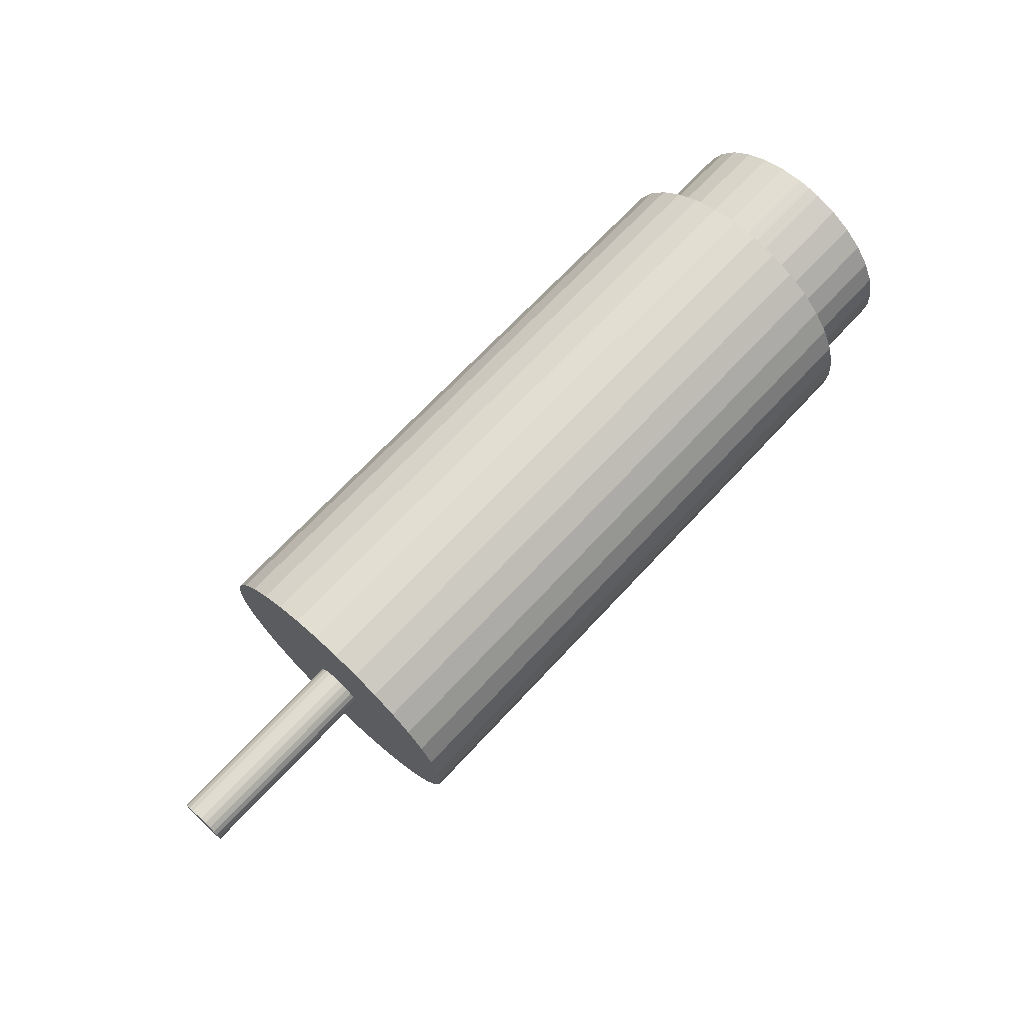
<metadata>
{"format":"obj","ext":"obj","renderer":"f3d","projection":"perspective","resolution":1024,"background":"white","views":[{"elev":69.5,"azim":-47.0,"up":"+Y"}]}
</metadata>
<code>
v 0.02925 0.06921 0.006376
v -0.03475 0.0687 0.009097
v 0.02925 0.0687 0.009097
v 0.02925 0.0687 0.009097
v -0.03475 0.0687 0.009097
v -0.03475 0.0677 0.01168
v 0.02925 0.0677 0.01168
v 0.02925 0.0677 0.01168
v -0.03475 0.0677 0.01168
v -0.03475 0.06624 0.01403
v 0.02925 0.06624 0.01403
v 0.02925 0.06624 0.01403
v -0.03475 0.06624 0.01403
v -0.03475 0.06438 0.01608
v 0.02925 0.06438 0.01608
v 0.02925 0.06438 0.01608
v -0.03475 0.06438 0.01608
v -0.03475 0.06217 0.01775
v 0.02925 0.06217 0.01775
v 0.02925 0.06217 0.01775
v -0.03475 0.06217 0.01775
v -0.03475 0.0597 0.01898
v 0.02925 0.0597 0.01898
v 0.02925 0.0597 0.01898
v -0.03475 0.0597 0.01898
v -0.03475 0.05703 0.01974
v 0.02925 0.05703 0.01974
v 0.02925 0.05703 0.01974
v -0.03475 0.05703 0.01974
v -0.03475 0.05428 0.02
v 0.02925 0.05428 0.02
v 0.02925 0.05428 0.02
v -0.03475 0.05428 0.02
v -0.03475 0.05152 0.01975
v 0.02925 0.05152 0.01975
v 0.02925 0.05152 0.01975
v -0.03475 0.05152 0.01975
v -0.03475 0.04886 0.01899
v 0.02925 0.04886 0.01899
v 0.02925 0.04886 0.01899
v -0.03475 0.04886 0.01899
v -0.03475 0.04638 0.01776
v 0.02925 0.04638 0.01776
v 0.02925 0.04638 0.01776
v -0.03475 0.04638 0.01776
v -0.03475 0.04417 0.01609
v 0.02925 0.04417 0.01609
v 0.02925 0.04417 0.01609
v -0.03475 0.04417 0.01609
v -0.03475 0.04231 0.01405
v 0.02925 0.04231 0.01405
v 0.02925 0.04231 0.01405
v -0.03475 0.04231 0.01405
v -0.03475 0.04085 0.01169
v 0.02925 0.04085 0.01169
v 0.02925 0.04085 0.01169
v -0.03475 0.04085 0.01169
v -0.03475 0.03984 0.009113
v 0.02925 0.03984 0.009113
v 0.02925 0.03984 0.009113
v -0.03475 0.03984 0.009113
v -0.03475 0.03934 0.006392
v 0.02925 0.03934 0.006392
v 0.02925 0.03934 0.006392
v -0.03475 0.03934 0.006392
v -0.03475 0.03933 0.003624
v 0.02925 0.03933 0.003624
v 0.02925 0.03933 0.003624
v -0.03475 0.03933 0.003624
v -0.03475 0.03984 0.000903
v 0.02925 0.03984 0.000903
v 0.02925 0.03984 0.000903
v -0.03475 0.03984 0.000903
v -0.03475 0.04084 -0.001679
v 0.02925 0.04084 -0.001679
v 0.02925 0.04084 -0.001679
v -0.03475 0.04084 -0.001679
v -0.03475 0.04229 -0.004033
v 0.02925 0.04229 -0.004033
v 0.02925 0.04229 -0.004033
v -0.03475 0.04229 -0.004033
v -0.03475 0.04416 -0.00608
v 0.02925 0.04416 -0.00608
v 0.02925 0.04416 -0.00608
v -0.03475 0.04416 -0.00608
v -0.03475 0.04637 -0.007749
v 0.02925 0.04637 -0.007749
v 0.02925 0.04637 -0.007749
v -0.03475 0.04637 -0.007749
v -0.03475 0.04884 -0.008984
v 0.02925 0.04884 -0.008984
v 0.02925 0.04884 -0.008984
v -0.03475 0.04884 -0.008984
v -0.03475 0.05151 -0.009743
v 0.02925 0.05151 -0.009743
v 0.02925 0.05151 -0.009743
v -0.03475 0.05151 -0.009743
v -0.03475 0.05426 -0.01
v 0.02925 0.05426 -0.01
v 0.02925 0.05426 -0.01
v -0.03475 0.05426 -0.01
v -0.03475 0.05702 -0.009746
v 0.02925 0.05702 -0.009746
v 0.02925 0.05702 -0.009746
v -0.03475 0.05702 -0.009746
v -0.03475 0.05968 -0.00899
v 0.02925 0.05968 -0.00899
v 0.02925 0.05968 -0.00899
v -0.03475 0.05968 -0.00899
v -0.03475 0.06216 -0.007757
v 0.02925 0.06216 -0.007757
v 0.02925 0.06216 -0.007757
v 0.02925 0.06216 -0.007757
v -0.03475 0.06216 -0.007757
v -0.03475 0.06437 -0.00609
v -0.03475 0.06437 -0.00609
v 0.02925 0.06437 -0.00609
v 0.02925 0.06437 -0.00609
v -0.03475 0.06437 -0.00609
v -0.03475 0.06624 -0.004046
v 0.02925 0.06624 -0.004046
v 0.02925 0.06624 -0.004046
v -0.03475 0.06624 -0.004046
v -0.03475 0.06769 -0.001693
v 0.02925 0.06769 -0.001693
v 0.02925 0.06769 -0.001693
v -0.03475 0.06769 -0.001693
v -0.03475 0.0687 0.000887
v 0.02925 0.0687 0.000887
v 0.02925 0.0687 0.000887
v -0.03475 0.0687 0.000887
v -0.03475 0.06921 0.003608
v 0.02925 0.06921 0.003608
v 0.02925 0.06921 0.003608
v -0.03475 0.06921 0.003608
v -0.03475 0.06921 0.006376
v 0.02925 0.06921 0.006376
v -0.03475 0.06921 0.006376
v -0.03475 0.05181 0.005423
v -0.03475 0.03984 0.009113
v -0.03475 0.052 0.006046
v -0.03475 0.04085 0.01169
v -0.03475 0.05235 0.006598
v -0.03475 0.05223 0.003557
v -0.03475 0.04084 -0.001679
v -0.03475 0.05192 0.004134
v -0.03475 0.03984 0.000903
v -0.03475 0.05178 0.004771
v -0.03475 0.03933 0.003624
v -0.03475 0.03934 0.006392
v -0.03475 0.05322 0.002729
v -0.03475 0.04637 -0.007749
v -0.03475 0.05267 0.003078
v -0.03475 0.04416 -0.00608
v -0.03475 0.04229 -0.004033
v -0.03475 0.0545 0.002511
v -0.03475 0.05426 -0.01
v -0.03475 0.05385 0.002536
v -0.03475 0.05151 -0.009743
v -0.03475 0.04884 -0.008984
v -0.03475 0.05631 0.006443
v -0.03475 0.0677 0.01168
v -0.03475 0.05661 0.005866
v -0.03475 0.0687 0.009097
v -0.03475 0.05676 0.005229
v -0.03475 0.06921 0.006376
v -0.03475 0.05673 0.004577
v -0.03475 0.05532 0.007271
v -0.03475 0.06217 0.01775
v -0.03475 0.05587 0.006922
v -0.03475 0.06438 0.01608
v -0.03475 0.06624 0.01403
v -0.03475 0.05404 0.007489
v -0.03475 0.05428 0.02
v -0.03475 0.05469 0.007464
v -0.03475 0.05703 0.01974
v -0.03475 0.0597 0.01898
v -0.03475 0.04231 0.01405
v -0.03475 0.04417 0.01609
v -0.03475 0.05283 0.007041
v -0.03475 0.04638 0.01776
v -0.03475 0.0534 0.007345
v -0.03475 0.04886 0.01899
v -0.03475 0.05152 0.01975
v -0.03475 0.05619 0.003402
v -0.03475 0.06437 -0.00609
v -0.03475 0.05571 0.002959
v -0.03475 0.06216 -0.007757
v -0.03475 0.05514 0.002655
v -0.03475 0.05968 -0.00899
v -0.03475 0.05702 -0.009746
v -0.03475 0.06921 0.003608
v -0.03475 0.0687 0.000887
v -0.03475 0.05654 0.003954
v -0.03475 0.06769 -0.001693
v -0.03475 0.06624 -0.004046
v 0.02925 0.04671 0.01496
v 0.02925 0.04417 0.01609
v 0.02925 0.04486 0.01323
v 0.02925 0.04231 0.01405
v 0.02925 0.0434 0.01117
v 0.02925 0.04085 0.01169
v 0.02925 0.04238 0.008855
v 0.02925 0.03984 0.009113
v 0.02925 0.04185 0.006382
v 0.02925 0.03934 0.006392
v 0.02925 0.04182 0.003853
v 0.02925 0.03933 0.003624
v 0.02925 0.04231 0.001371
v 0.02925 0.03984 0.000903
v 0.02925 0.04328 -0.000963
v 0.02925 0.04084 -0.001679
v 0.02925 0.04471 -0.003052
v 0.02925 0.04229 -0.004033
v 0.02925 0.04653 -0.004812
v 0.02925 0.04416 -0.00608
v 0.02925 0.04866 -0.00617
v 0.02925 0.04637 -0.007749
v 0.02925 0.04884 -0.008984
v 0.02925 0.05102 -0.007071
v 0.02925 0.05151 -0.009743
v 0.02925 0.05352 -0.007477
v 0.02925 0.05426 -0.01
v 0.02925 0.05605 -0.007373
v 0.02925 0.05702 -0.009746
v 0.02925 0.0585 -0.006762
v 0.02925 0.05968 -0.00899
v 0.02925 0.06078 -0.00567
v 0.02925 0.06216 -0.007757
v 0.02925 0.0628 -0.004141
v 0.02925 0.06437 -0.00609
v 0.02925 0.06446 -0.002238
v 0.02925 0.06624 -0.004046
v 0.02925 0.06571 -3.8e-05
v 0.02925 0.06769 -0.001693
v 0.02925 0.06649 0.002368
v 0.02925 0.0687 0.000887
v 0.02925 0.06677 0.004882
v 0.02925 0.06921 0.003608
v 0.02925 0.06672 0.006147
v 0.02925 0.06921 0.006376
v 0.02925 0.06654 0.0074
v 0.02925 0.0687 0.009097
v 0.02925 0.0658 0.00982
v 0.02925 0.0677 0.01168
v 0.02925 0.0646 0.01204
v 0.02925 0.06624 0.01403
v 0.02925 0.06297 0.01398
v 0.02925 0.06438 0.01608
v 0.02925 0.06098 0.01554
v 0.02925 0.06217 0.01775
v 0.02925 0.05872 0.01668
v 0.02925 0.0597 0.01898
v 0.02925 0.05628 0.01734
v 0.02925 0.05703 0.01974
v 0.02925 0.05375 0.01749
v 0.02925 0.05428 0.02
v 0.02925 0.05125 0.01713
v 0.02925 0.05152 0.01975
v 0.02925 0.04887 0.01627
v 0.02925 0.04886 0.01899
v 0.02925 0.04638 0.01776
v -0.03475 0.05676 0.005229
v -0.05475 0.05661 0.005866
v -0.03475 0.05661 0.005866
v -0.03475 0.05661 0.005866
v -0.05475 0.05661 0.005866
v -0.05475 0.05631 0.006443
v -0.03475 0.05631 0.006443
v -0.03475 0.05631 0.006443
v -0.05475 0.05631 0.006443
v -0.05475 0.05587 0.006922
v -0.03475 0.05587 0.006922
v -0.03475 0.05587 0.006922
v -0.05475 0.05587 0.006922
v -0.05475 0.05532 0.007271
v -0.03475 0.05532 0.007271
v -0.03475 0.05532 0.007271
v -0.05475 0.05532 0.007271
v -0.05475 0.05469 0.007464
v -0.03475 0.05469 0.007464
v -0.03475 0.05469 0.007464
v -0.05475 0.05469 0.007464
v -0.05475 0.05404 0.007489
v -0.03475 0.05404 0.007489
v -0.03475 0.05404 0.007489
v -0.05475 0.05404 0.007489
v -0.05475 0.0534 0.007345
v -0.03475 0.0534 0.007345
v -0.03475 0.0534 0.007345
v -0.05475 0.0534 0.007345
v -0.05475 0.05283 0.007041
v -0.03475 0.05283 0.007041
v -0.03475 0.05283 0.007041
v -0.05475 0.05283 0.007041
v -0.05475 0.05235 0.006598
v -0.03475 0.05235 0.006598
v -0.03475 0.05235 0.006598
v -0.05475 0.05235 0.006598
v -0.05475 0.052 0.006046
v -0.03475 0.052 0.006046
v -0.03475 0.052 0.006046
v -0.05475 0.052 0.006046
v -0.05475 0.05181 0.005423
v -0.03475 0.05181 0.005423
v -0.03475 0.05181 0.005423
v -0.05475 0.05181 0.005423
v -0.05475 0.05178 0.004771
v -0.03475 0.05178 0.004771
v -0.03475 0.05178 0.004771
v -0.05475 0.05178 0.004771
v -0.05475 0.05192 0.004134
v -0.03475 0.05192 0.004134
v -0.03475 0.05192 0.004134
v -0.05475 0.05192 0.004134
v -0.05475 0.05223 0.003557
v -0.03475 0.05223 0.003557
v -0.03475 0.05223 0.003557
v -0.05475 0.05223 0.003557
v -0.05475 0.05267 0.003078
v -0.03475 0.05267 0.003078
v -0.03475 0.05267 0.003078
v -0.05475 0.05267 0.003078
v -0.05475 0.05322 0.002729
v -0.03475 0.05322 0.002729
v -0.03475 0.05322 0.002729
v -0.05475 0.05322 0.002729
v -0.05475 0.05385 0.002536
v -0.03475 0.05385 0.002536
v -0.03475 0.05385 0.002536
v -0.05475 0.05385 0.002536
v -0.05475 0.0545 0.002511
v -0.03475 0.0545 0.002511
v -0.03475 0.0545 0.002511
v -0.05475 0.0545 0.002511
v -0.05475 0.05514 0.002655
v -0.03475 0.05514 0.002655
v -0.03475 0.05514 0.002655
v -0.05475 0.05514 0.002655
v -0.05475 0.05571 0.002959
v -0.03475 0.05571 0.002959
v -0.03475 0.05571 0.002959
v -0.05475 0.05571 0.002959
v -0.05475 0.05619 0.003402
v -0.03475 0.05619 0.003402
v -0.03475 0.05619 0.003402
v -0.05475 0.05619 0.003402
v -0.05475 0.05654 0.003954
v -0.03475 0.05654 0.003954
v -0.03475 0.05654 0.003954
v -0.05475 0.05654 0.003954
v -0.05475 0.05673 0.004577
v -0.03475 0.05673 0.004577
v -0.03475 0.05673 0.004577
v -0.05475 0.05673 0.004577
v -0.05475 0.05676 0.005229
v -0.03475 0.05676 0.005229
v -0.05475 0.05676 0.005229
v -0.05475 0.05223 0.003557
v -0.05475 0.05192 0.004134
v -0.05475 0.05427 0.005
v -0.05475 0.05178 0.004771
v -0.05475 0.05181 0.005423
v -0.05475 0.05385 0.002536
v -0.05475 0.05322 0.002729
v -0.05475 0.05267 0.003078
v -0.05475 0.05571 0.002959
v -0.05475 0.05514 0.002655
v -0.05475 0.0545 0.002511
v -0.05475 0.05673 0.004577
v -0.05475 0.05654 0.003954
v -0.05475 0.05619 0.003402
v -0.05475 0.05631 0.006443
v -0.05475 0.05661 0.005866
v -0.05475 0.05676 0.005229
v -0.05475 0.05469 0.007464
v -0.05475 0.05532 0.007271
v -0.05475 0.05587 0.006922
v -0.05475 0.05283 0.007041
v -0.05475 0.0534 0.007345
v -0.05475 0.05404 0.007489
v -0.05475 0.052 0.006046
v -0.05475 0.05235 0.006598
v 0.02925 0.06677 0.004882
v 0.02925 0.06672 0.006147
v 0.03945 0.06672 0.006147
v 0.03945 0.06672 0.006147
v 0.02925 0.06672 0.006147
v 0.02925 0.06672 0.006147
v 0.03945 0.06654 0.0074
v 0.03945 0.06654 0.0074
v 0.03945 0.06677 0.004882
v 0.02925 0.06677 0.004882
v 0.03945 0.06677 0.004882
v 0.03945 0.06649 0.002368
v 0.02925 0.06649 0.002368
v 0.02925 0.06649 0.002368
v 0.03945 0.06649 0.002368
v 0.03945 0.06571 -3.8e-05
v 0.02925 0.06571 -3.8e-05
v 0.02925 0.06571 -3.8e-05
v 0.03945 0.06571 -3.8e-05
v 0.03945 0.06446 -0.002238
v 0.02925 0.06446 -0.002238
v 0.02925 0.06446 -0.002238
v 0.03945 0.06446 -0.002238
v 0.03945 0.0628 -0.004141
v 0.02925 0.0628 -0.004141
v 0.02925 0.0628 -0.004141
v 0.03945 0.0628 -0.004141
v 0.03945 0.06078 -0.00567
v 0.02925 0.06078 -0.00567
v 0.02925 0.06078 -0.00567
v 0.03945 0.06078 -0.00567
v 0.03945 0.0585 -0.006762
v 0.02925 0.0585 -0.006762
v 0.02925 0.0585 -0.006762
v 0.03945 0.0585 -0.006762
v 0.03945 0.05605 -0.007373
v 0.02925 0.05605 -0.007373
v 0.02925 0.05605 -0.007373
v 0.03945 0.05605 -0.007373
v 0.03945 0.05352 -0.007477
v 0.02925 0.05352 -0.007477
v 0.02925 0.05352 -0.007477
v 0.02925 0.05352 -0.007477
v 0.03945 0.05352 -0.007477
v 0.03945 0.05102 -0.007071
v 0.03945 0.05102 -0.007071
v 0.02925 0.05102 -0.007071
v 0.02925 0.05102 -0.007071
v 0.03945 0.05102 -0.007071
v 0.03945 0.04866 -0.00617
v 0.02925 0.04866 -0.00617
v 0.02925 0.04866 -0.00617
v 0.03945 0.04866 -0.00617
v 0.03945 0.04653 -0.004812
v 0.02925 0.04653 -0.004812
v 0.02925 0.04653 -0.004812
v 0.02925 0.04653 -0.004812
v 0.03945 0.04653 -0.004812
v 0.03945 0.04471 -0.003052
v 0.03945 0.04471 -0.003052
v 0.02925 0.04471 -0.003052
v 0.02925 0.04471 -0.003052
v 0.03945 0.04471 -0.003052
v 0.03945 0.04328 -0.000963
v 0.02925 0.04328 -0.000963
v 0.02925 0.04328 -0.000963
v 0.03945 0.04328 -0.000963
v 0.03945 0.04231 0.001371
v 0.02925 0.04231 0.001371
v 0.02925 0.04231 0.001371
v 0.03945 0.04231 0.001371
v 0.03945 0.04182 0.003853
v 0.02925 0.04182 0.003853
v 0.02925 0.04182 0.003853
v 0.03945 0.04182 0.003853
v 0.03945 0.04185 0.006382
v 0.02925 0.04185 0.006382
v 0.02925 0.04185 0.006382
v 0.03945 0.04185 0.006382
v 0.03945 0.04238 0.008855
v 0.02925 0.04238 0.008855
v 0.02925 0.04238 0.008855
v 0.03945 0.04238 0.008855
v 0.03945 0.0434 0.01117
v 0.02925 0.0434 0.01117
v 0.02925 0.0434 0.01117
v 0.03945 0.0434 0.01117
v 0.03945 0.04486 0.01323
v 0.02925 0.04486 0.01323
v 0.02925 0.04486 0.01323
v 0.03945 0.04486 0.01323
v 0.03945 0.04671 0.01496
v 0.02925 0.04671 0.01496
v 0.02925 0.04671 0.01496
v 0.03945 0.04671 0.01496
v 0.03945 0.04887 0.01627
v 0.02925 0.04887 0.01627
v 0.02925 0.04887 0.01627
v 0.03945 0.04887 0.01627
v 0.03945 0.05125 0.01713
v 0.02925 0.05125 0.01713
v 0.02925 0.05125 0.01713
v 0.03945 0.05125 0.01713
v 0.03945 0.05375 0.01749
v 0.02925 0.05375 0.01749
v 0.02925 0.05375 0.01749
v 0.03945 0.05375 0.01749
v 0.03945 0.05628 0.01734
v 0.02925 0.05628 0.01734
v 0.02925 0.05628 0.01734
v 0.03945 0.05628 0.01734
v 0.03945 0.05872 0.01668
v 0.02925 0.05872 0.01668
v 0.02925 0.05872 0.01668
v 0.03945 0.05872 0.01668
v 0.03945 0.06098 0.01554
v 0.02925 0.06098 0.01554
v 0.02925 0.06098 0.01554
v 0.03945 0.06098 0.01554
v 0.03945 0.06297 0.01398
v 0.02925 0.06297 0.01398
v 0.02925 0.06297 0.01398
v 0.03945 0.06297 0.01398
v 0.03945 0.0646 0.01204
v 0.02925 0.0646 0.01204
v 0.02925 0.0646 0.01204
v 0.03945 0.0646 0.01204
v 0.03945 0.0658 0.00982
v 0.02925 0.0658 0.00982
v 0.02925 0.0658 0.00982
v 0.03945 0.0658 0.00982
v 0.03945 0.06654 0.0074
v 0.02925 0.06654 0.0074
v 0.02925 0.06654 0.0074
v 0.03945 0.06672 0.006147
v 0.03945 0.06654 0.0074
v 0.03945 0.05427 0.005
v 0.03945 0.06677 0.004882
v 0.03945 0.06446 -0.002238
v 0.03945 0.06571 -3.8e-05
v 0.03945 0.06649 0.002368
v 0.03945 0.0585 -0.006762
v 0.03945 0.06078 -0.00567
v 0.03945 0.0628 -0.004141
v 0.03945 0.05102 -0.007071
v 0.03945 0.05352 -0.007477
v 0.03945 0.05605 -0.007373
v 0.03945 0.04471 -0.003052
v 0.03945 0.04653 -0.004812
v 0.03945 0.04866 -0.00617
v 0.03945 0.04182 0.003853
v 0.03945 0.04231 0.001371
v 0.03945 0.04328 -0.000963
v 0.03945 0.0434 0.01117
v 0.03945 0.04238 0.008855
v 0.03945 0.04185 0.006382
v 0.03945 0.04887 0.01627
v 0.03945 0.04671 0.01496
v 0.03945 0.04486 0.01323
v 0.03945 0.05628 0.01734
v 0.03945 0.05375 0.01749
v 0.03945 0.05125 0.01713
v 0.03945 0.06297 0.01398
v 0.03945 0.06098 0.01554
v 0.03945 0.05872 0.01668
v 0.03945 0.0658 0.00982
v 0.03945 0.0646 0.01204
f 1 2 3
f 4 5 6
f 4 6 7
f 8 9 10
f 8 10 11
f 12 13 14
f 12 14 15
f 16 17 18
f 16 18 19
f 20 21 22
f 20 22 23
f 24 25 26
f 24 26 27
f 28 29 30
f 28 30 31
f 32 33 34
f 32 34 35
f 36 37 38
f 36 38 39
f 40 41 42
f 40 42 43
f 44 45 46
f 44 46 47
f 48 49 50
f 48 50 51
f 52 53 54
f 52 54 55
f 56 57 58
f 56 58 59
f 60 61 62
f 60 62 63
f 64 65 66
f 64 66 67
f 68 69 70
f 68 70 71
f 72 73 74
f 72 74 75
f 76 77 78
f 76 78 79
f 80 81 82
f 80 82 83
f 84 85 86
f 84 86 87
f 88 89 90
f 88 90 91
f 92 93 94
f 92 94 95
f 96 97 98
f 96 98 99
f 100 101 102
f 100 102 103
f 104 105 106
f 104 106 107
f 108 109 110
f 108 110 111
f 112 114 115
f 113 116 117
f 118 119 120
f 118 120 121
f 122 123 124
f 122 124 125
f 126 127 128
f 126 128 129
f 130 131 132
f 130 132 133
f 134 135 136
f 134 136 137
f 1 138 2
f 139 140 141
f 141 140 142
f 141 142 143
f 144 145 146
f 146 145 147
f 146 147 148
f 148 147 149
f 148 149 139
f 139 149 150
f 139 150 140
f 151 152 153
f 153 152 154
f 153 154 144
f 144 154 155
f 144 155 145
f 156 157 158
f 158 157 159
f 158 159 151
f 151 159 160
f 151 160 152
f 161 162 163
f 163 162 164
f 163 164 165
f 165 164 166
f 165 166 167
f 168 169 170
f 170 169 171
f 170 171 161
f 161 171 172
f 161 172 162
f 173 174 175
f 175 174 176
f 175 176 168
f 168 176 177
f 168 177 169
f 142 178 143
f 143 178 179
f 143 179 180
f 180 179 181
f 180 181 182
f 182 181 183
f 182 183 173
f 173 183 184
f 173 184 174
f 185 186 187
f 187 186 188
f 187 188 189
f 189 188 190
f 189 190 156
f 156 190 191
f 156 191 157
f 166 192 167
f 167 192 193
f 167 193 194
f 194 193 195
f 194 195 185
f 185 195 196
f 185 196 186
f 197 198 199
f 199 198 200
f 199 200 201
f 201 200 202
f 201 202 203
f 203 202 204
f 203 204 205
f 205 204 206
f 205 206 207
f 207 206 208
f 207 208 209
f 209 208 210
f 209 210 211
f 211 210 212
f 211 212 213
f 213 212 214
f 213 214 215
f 215 214 216
f 215 216 217
f 216 218 217
f 217 218 219
f 217 219 220
f 220 219 221
f 220 221 222
f 222 221 223
f 222 223 224
f 224 223 225
f 224 225 226
f 226 225 227
f 226 227 228
f 228 227 229
f 228 229 230
f 230 229 231
f 230 231 232
f 232 231 233
f 232 233 234
f 234 233 235
f 234 235 236
f 236 235 237
f 236 237 238
f 238 237 239
f 238 239 240
f 240 239 241
f 240 241 242
f 242 241 243
f 242 243 244
f 244 243 245
f 244 245 246
f 246 245 247
f 246 247 248
f 248 247 249
f 248 249 250
f 250 249 251
f 250 251 252
f 252 251 253
f 252 253 254
f 254 253 255
f 254 255 256
f 256 255 257
f 256 257 258
f 258 257 259
f 258 259 260
f 260 259 261
f 260 261 197
f 197 261 262
f 197 262 198
f 263 264 265
f 266 267 268
f 266 268 269
f 270 271 272
f 270 272 273
f 274 275 276
f 274 276 277
f 278 279 280
f 278 280 281
f 282 283 284
f 282 284 285
f 286 287 288
f 286 288 289
f 290 291 292
f 290 292 293
f 294 295 296
f 294 296 297
f 298 299 300
f 298 300 301
f 302 303 304
f 302 304 305
f 306 307 308
f 306 308 309
f 310 311 312
f 310 312 313
f 314 315 316
f 314 316 317
f 318 319 320
f 318 320 321
f 322 323 324
f 322 324 325
f 326 327 328
f 326 328 329
f 330 331 332
f 330 332 333
f 334 335 336
f 334 336 337
f 338 339 340
f 338 340 341
f 342 343 344
f 342 344 345
f 346 347 348
f 346 348 349
f 350 351 352
f 350 352 353
f 354 355 356
f 354 356 357
f 263 358 264
f 359 360 361
f 361 360 362
f 361 362 363
f 364 365 361
f 361 365 366
f 361 366 359
f 367 368 361
f 361 368 369
f 361 369 364
f 370 371 361
f 361 371 372
f 361 372 367
f 373 374 361
f 361 374 375
f 361 375 370
f 376 377 361
f 361 377 378
f 361 378 373
f 379 380 361
f 361 380 381
f 361 381 376
f 363 382 361
f 361 382 383
f 361 383 379
f 384 385 386
f 387 389 390
f 386 392 384
f 393 394 395
f 393 395 396
f 397 398 399
f 397 399 400
f 401 402 403
f 401 403 404
f 405 406 407
f 405 407 408
f 409 410 411
f 409 411 412
f 413 414 415
f 413 415 416
f 417 418 419
f 417 419 420
f 421 422 423
f 421 423 424
f 426 427 428
f 425 429 430
f 431 432 433
f 431 433 434
f 435 436 437
f 435 437 438
f 439 441 443
f 440 442 444
f 445 446 447
f 445 447 448
f 449 450 451
f 449 451 452
f 453 454 455
f 453 455 456
f 457 458 459
f 457 459 460
f 461 462 463
f 461 463 464
f 465 466 467
f 465 467 468
f 469 470 471
f 469 471 472
f 473 474 475
f 473 475 476
f 477 478 479
f 477 479 480
f 481 482 483
f 481 483 484
f 485 486 487
f 485 487 488
f 489 490 491
f 489 491 492
f 493 494 495
f 493 495 496
f 497 498 499
f 497 499 500
f 501 502 503
f 501 503 504
f 505 506 507
f 505 507 508
f 509 510 511
f 509 511 512
f 513 514 515
f 513 515 516
f 517 391 388
f 518 519 520
f 518 520 521
f 522 523 520
f 520 523 524
f 520 524 521
f 525 526 520
f 520 526 527
f 520 527 522
f 528 529 520
f 520 529 530
f 520 530 525
f 531 532 520
f 520 532 533
f 520 533 528
f 534 535 520
f 520 535 536
f 520 536 531
f 537 538 520
f 520 538 539
f 520 539 534
f 540 541 520
f 520 541 542
f 520 542 537
f 543 544 520
f 520 544 545
f 520 545 540
f 546 547 520
f 520 547 548
f 520 548 543
f 519 549 520
f 520 549 550
f 520 550 546

</code>
